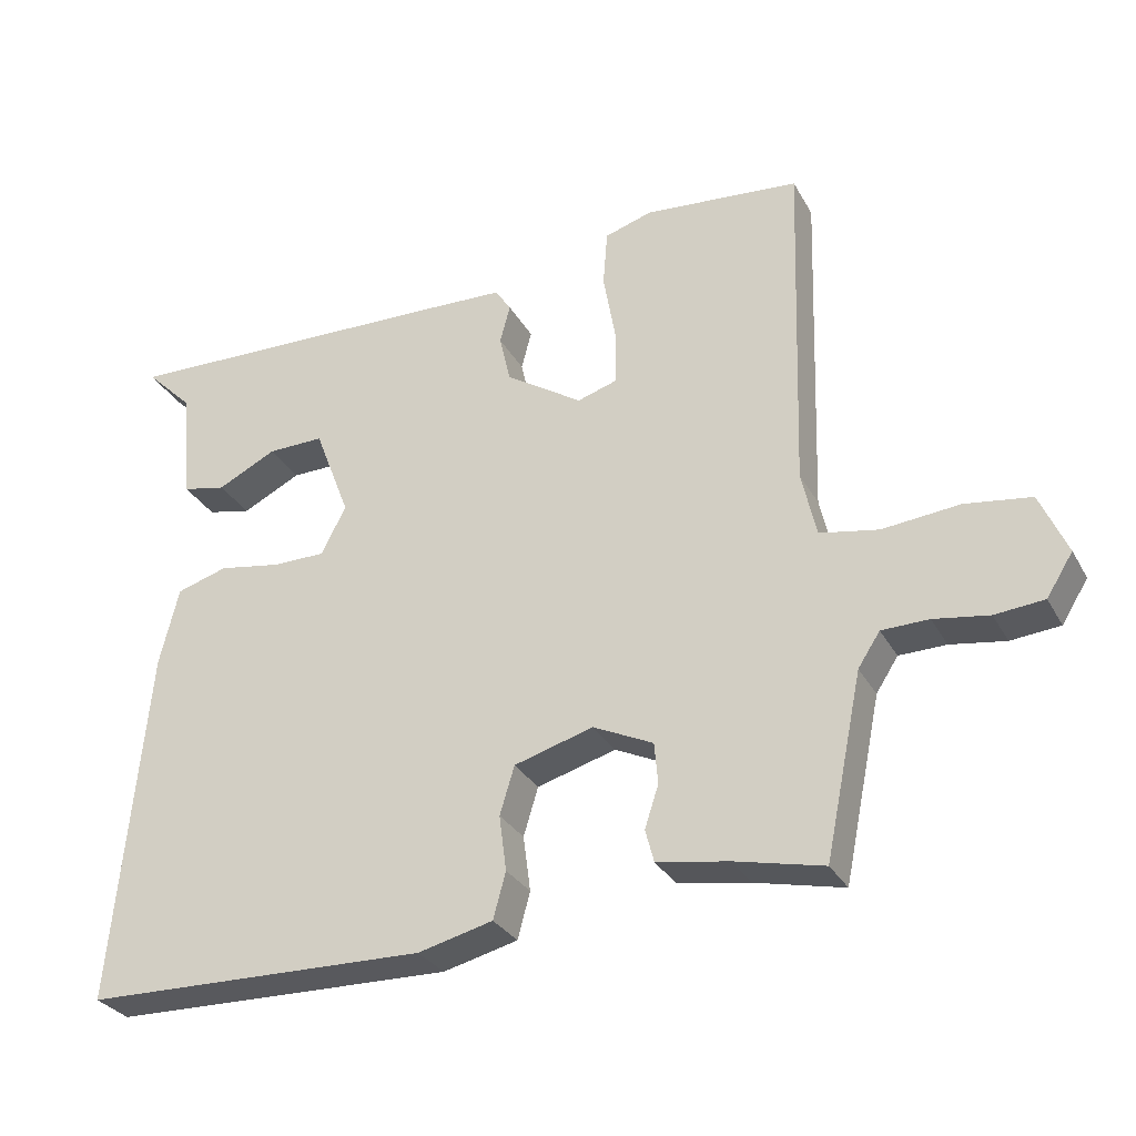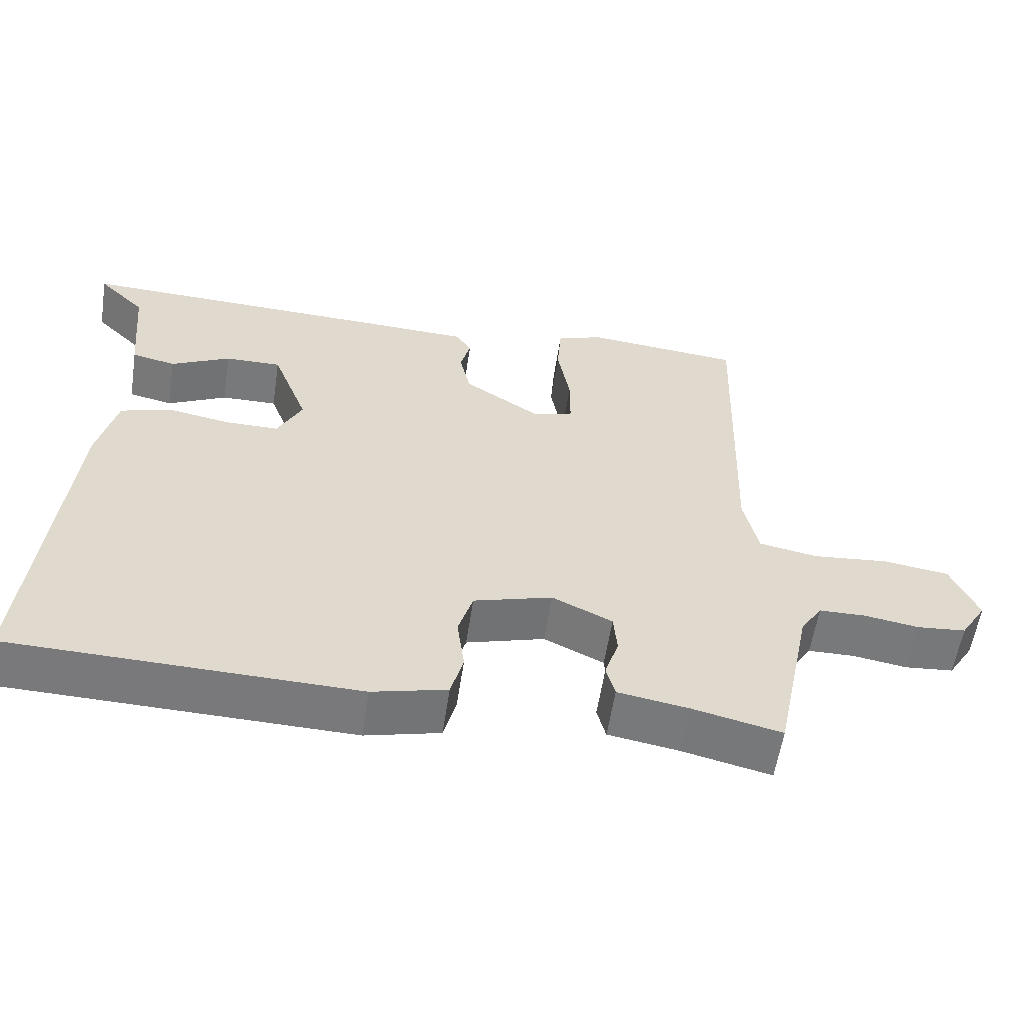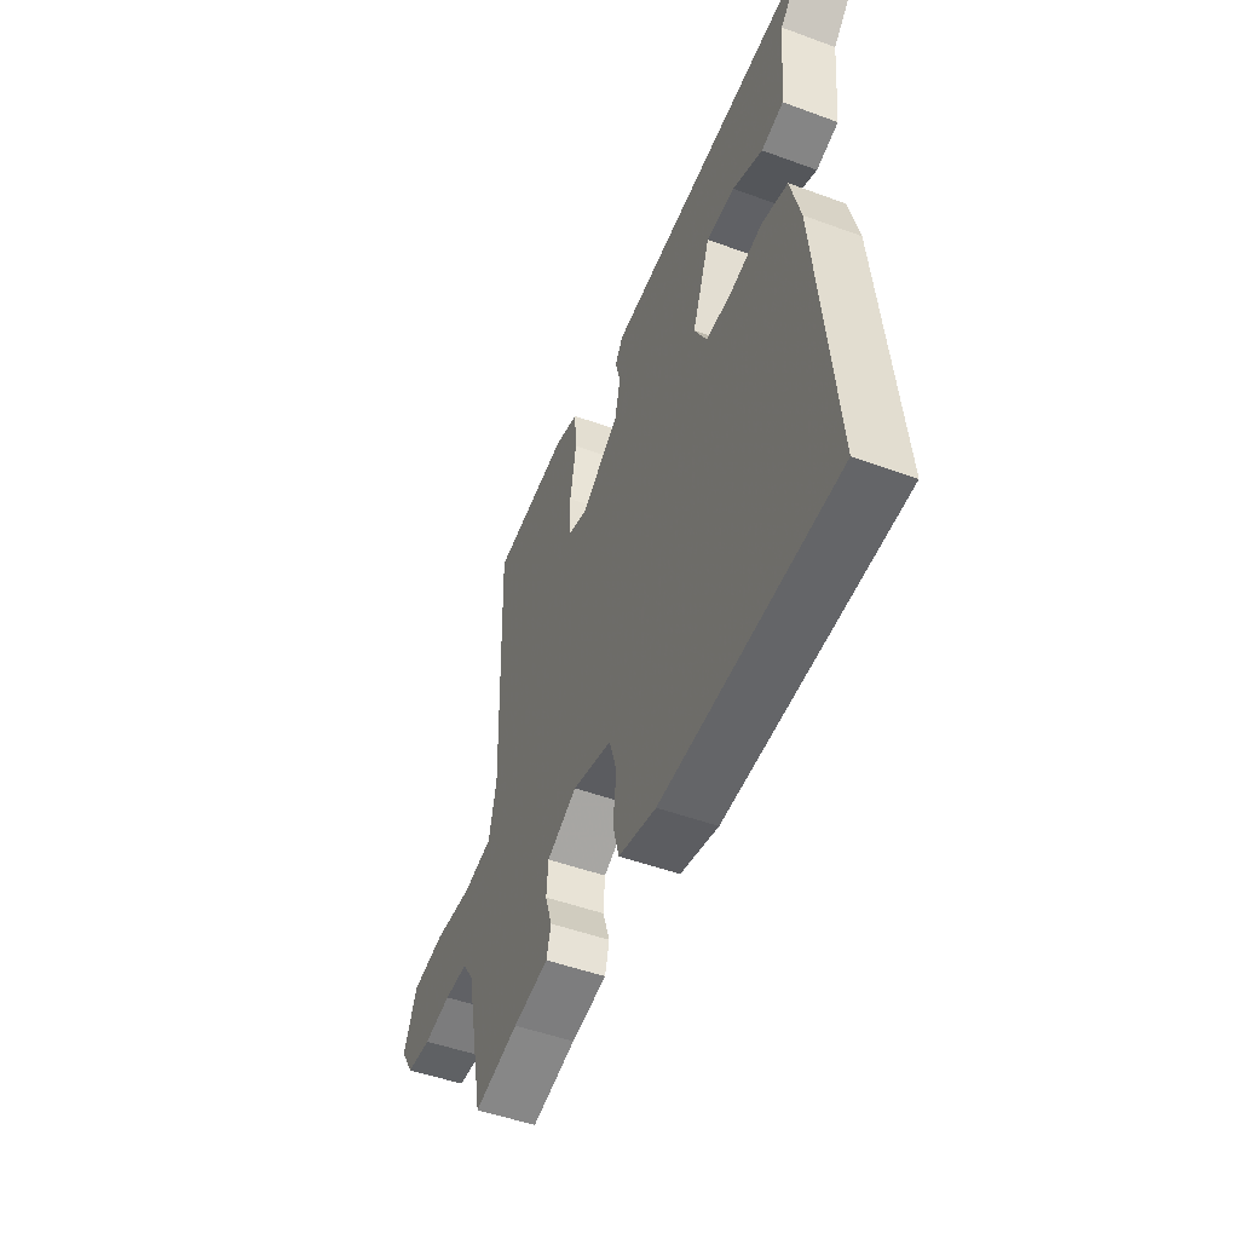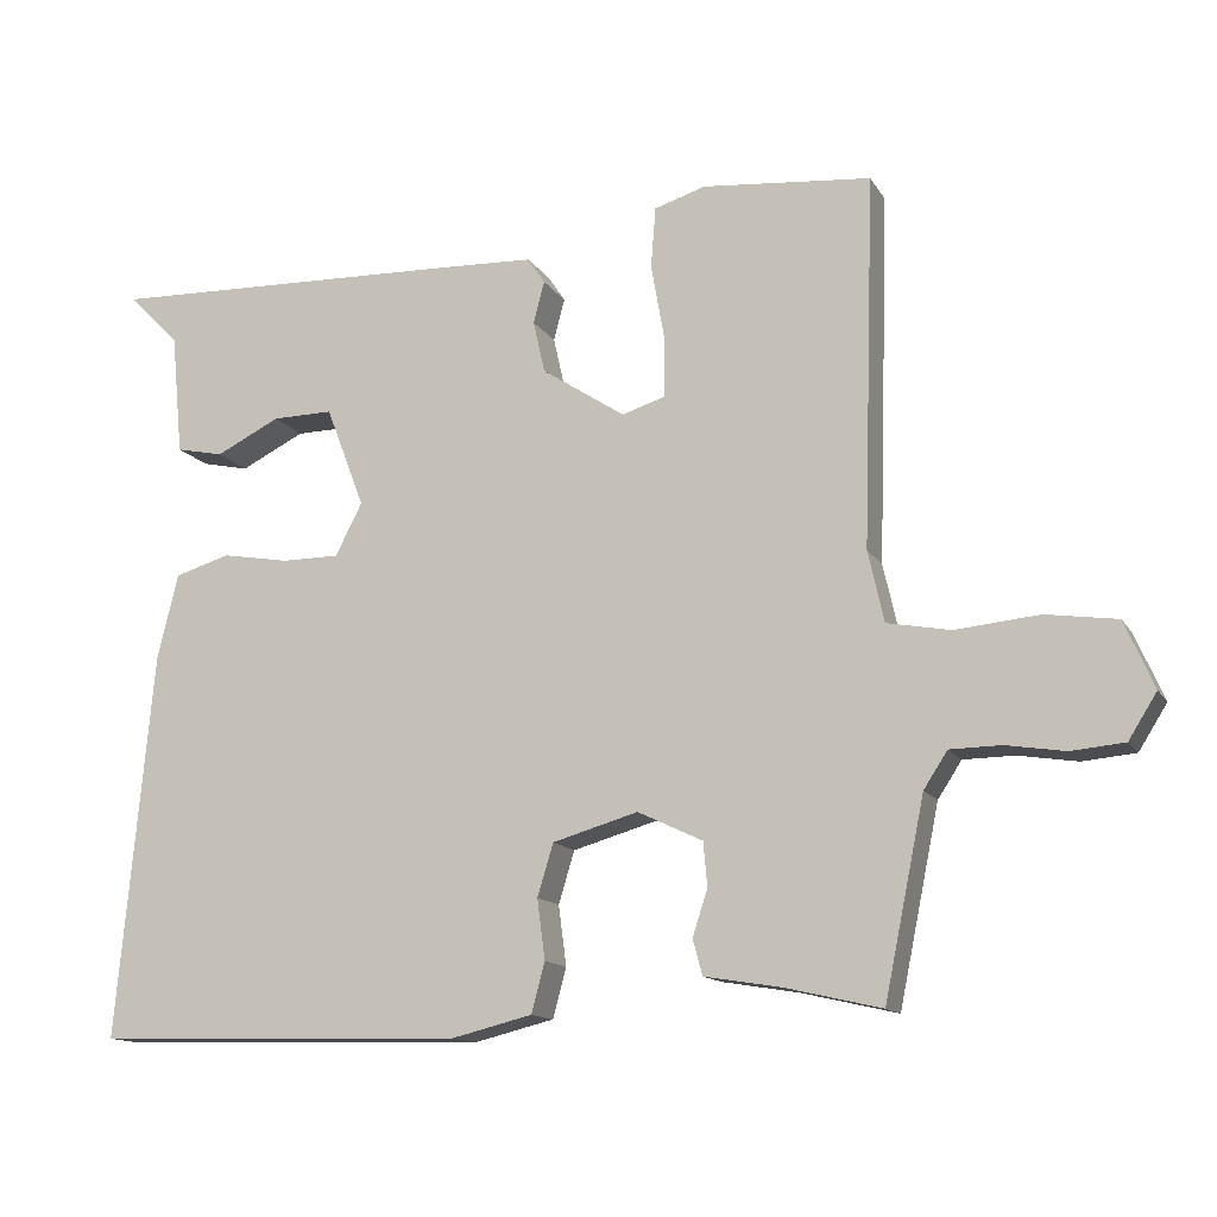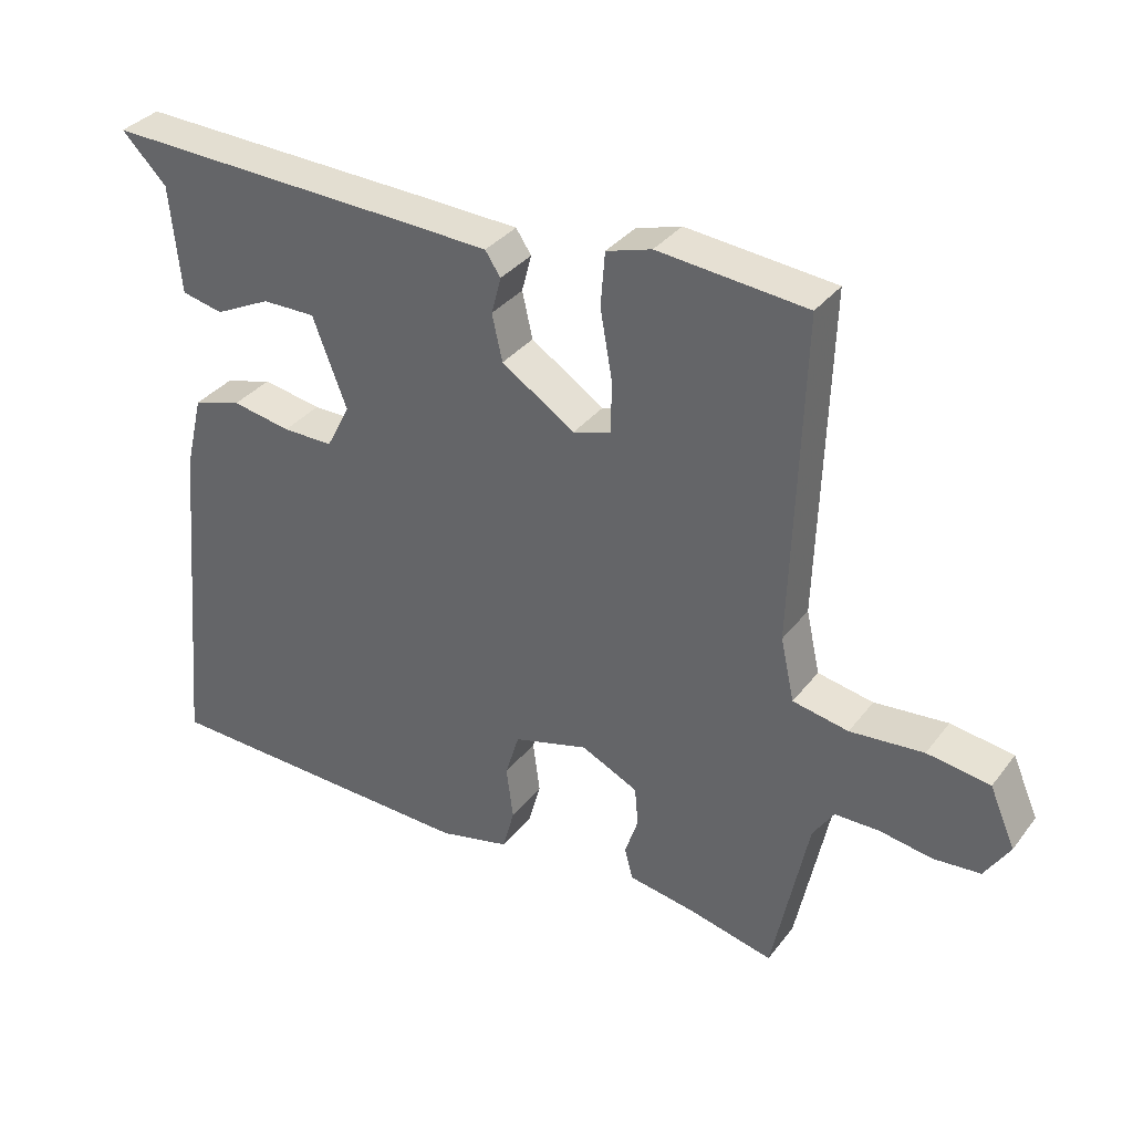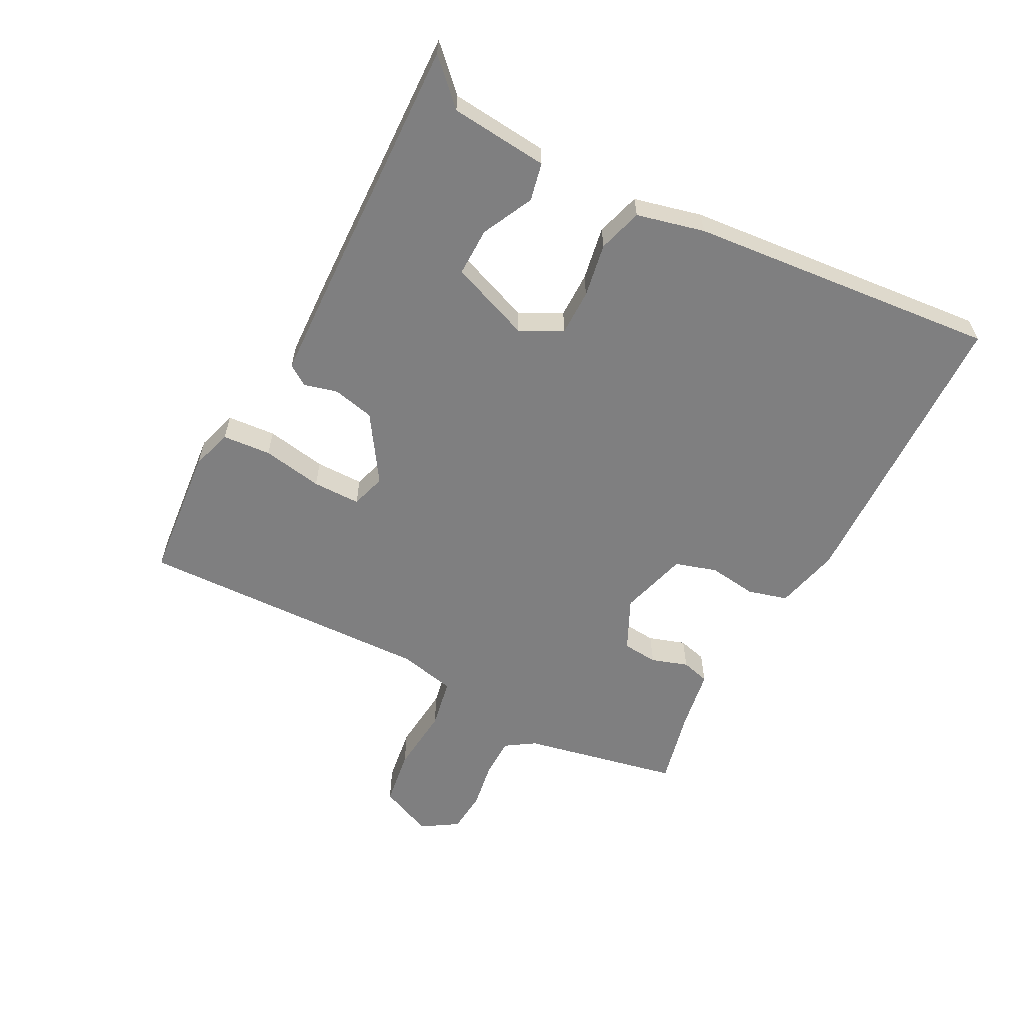
<metadata>
{"format":"obj","ext":"obj","renderer":"f3d","projection":"perspective","resolution":1024,"background":"white","views":[{"elev":-30.4,"azim":-155.5,"up":"+Z"},{"elev":-57.8,"azim":171.4,"up":"+Z"},{"elev":-50.1,"azim":68.1,"up":"+Z"},{"elev":-13.5,"azim":-159.5,"up":"+Z"},{"elev":34.5,"azim":-148.0,"up":"+Z"},{"elev":-59.8,"azim":62.4,"up":"+Y"}]}
</metadata>
<code>
v 0.544 0.07 0.47
v 0.479 0.07 0.405
v 0.464 0.07 0.25
v 0.404 0.07 0.237
v 0.323 0.07 0.277
v 0.246 0.07 0.278
v 0.197 0.07 0.15
v 0.231 0.07 0.084
v 0.304 0.07 0.084
v 0.389 0.07 0.099
v 0.459 0.07 0.078
v 0.485 0.07 -0.029
v 0.53 0.07 -0.518
v 0.06 0.07 -0.53
v -0.042 0.07 -0.505
v -0.059 0.07 -0.442
v -0.049 0.07 -0.366
v -0.069 0.07 -0.3
v -0.177 0.07 -0.269
v -0.259 0.07 -0.308
v -0.264 0.07 -0.364
v -0.245 0.07 -0.422
v -0.257 0.07 -0.467
v -0.354 0.07 -0.483
v -0.475 0.07 -0.511
v -0.526 0.07 -0.264
v -0.556 0.07 -0.218
v -0.62 0.07 -0.217
v -0.695 0.07 -0.229
v -0.762 0.07 -0.223
v -0.798 0.07 -0.166
v -0.761 0.07 -0.081
v -0.671 0.07 -0.068
v -0.566 0.07 -0.078
v -0.486 0.07 -0.063
v -0.466 0.07 0.027
v -0.481 0.07 0.495
v -0.268 0.07 0.515
v -0.203 0.07 0.495
v -0.197 0.07 0.418
v -0.214 0.07 0.322
v -0.214 0.07 0.246
v -0.159 0.07 0.229
v -0.054 0.07 0.298
v -0.039 0.07 0.364
v -0.053 0.07 0.417
v -0.031 0.07 0.45
v 0.09 0.07 0.455
v 0.544 0 0.47
v 0.479 0 0.405
v 0.464 0 0.25
v 0.404 0 0.237
v 0.323 0 0.277
v 0.246 0 0.278
v 0.197 0 0.15
v 0.231 0 0.084
v 0.304 0 0.084
v 0.389 0 0.099
v 0.459 0 0.078
v 0.485 0 -0.029
v 0.53 0 -0.518
v 0.06 0 -0.53
v -0.042 0 -0.505
v -0.059 0 -0.442
v -0.049 0 -0.366
v -0.069 0 -0.3
v -0.177 0 -0.269
v -0.259 0 -0.308
v -0.264 0 -0.364
v -0.245 0 -0.422
v -0.257 0 -0.467
v -0.354 0 -0.483
v -0.475 0 -0.511
v -0.526 0 -0.264
v -0.556 0 -0.218
v -0.62 0 -0.217
v -0.695 0 -0.229
v -0.762 0 -0.223
v -0.798 0 -0.166
v -0.761 0 -0.081
v -0.671 0 -0.068
v -0.566 0 -0.078
v -0.486 0 -0.063
v -0.466 0 0.027
v -0.481 0 0.495
v -0.268 0 0.515
v -0.203 0 0.495
v -0.197 0 0.418
v -0.214 0 0.322
v -0.214 0 0.246
v -0.159 0 0.229
v -0.054 0 0.298
v -0.039 0 0.364
v -0.053 0 0.417
v -0.031 0 0.45
v 0.09 0 0.455
f 48 1 2
f 47 48 2
f 46 47 2
f 45 46 2
f 44 45 2
f 43 44 2
f 39 40 41
f 38 39 41
f 37 38 41
f 36 37 41
f 35 36 41 42
f 32 33 34
f 31 32 34
f 30 31 34
f 29 30 34
f 28 29 34
f 27 28 34 35
f 35 42 43
f 27 35 43
f 26 27 43
f 21 22 23 24
f 24 25 26
f 21 24 26
f 20 21 26
f 15 16 17
f 14 15 17
f 13 14 17
f 12 13 17
f 11 12 17
f 10 11 17
f 9 10 17
f 8 9 17 18
f 7 8 18 19
f 2 3 4 5
f 2 5 6
f 43 2 6
f 20 26 43
f 19 20 43
f 7 19 43
f 6 7 43
f 50 49 96
f 50 96 95
f 50 95 94
f 50 94 93
f 50 93 92
f 50 92 91
f 89 88 87
f 89 87 86
f 89 86 85
f 89 85 84
f 90 89 84 83
f 82 81 80
f 82 80 79
f 82 79 78
f 82 78 77
f 82 77 76
f 83 82 76 75
f 91 90 83
f 91 83 75
f 91 75 74
f 72 71 70 69
f 74 73 72
f 74 72 69
f 74 69 68
f 65 64 63
f 65 63 62
f 65 62 61
f 65 61 60
f 65 60 59
f 65 59 58
f 65 58 57
f 66 65 57 56
f 67 66 56 55
f 53 52 51 50
f 54 53 50
f 54 50 91
f 91 74 68
f 91 68 67
f 91 67 55
f 91 55 54
f 1 49 50 2
f 2 50 51 3
f 3 51 52 4
f 4 52 53 5
f 5 53 54 6
f 6 54 55 7
f 7 55 56 8
f 8 56 57 9
f 9 57 58 10
f 10 58 59 11
f 11 59 60 12
f 12 60 61 13
f 13 61 62 14
f 14 62 63 15
f 15 63 64 16
f 16 64 65 17
f 17 65 66 18
f 18 66 67 19
f 19 67 68 20
f 20 68 69 21
f 21 69 70 22
f 22 70 71 23
f 23 71 72 24
f 24 72 73 25
f 25 73 74 26
f 26 74 75 27
f 27 75 76 28
f 28 76 77 29
f 29 77 78 30
f 30 78 79 31
f 31 79 80 32
f 32 80 81 33
f 33 81 82 34
f 34 82 83 35
f 35 83 84 36
f 36 84 85 37
f 37 85 86 38
f 38 86 87 39
f 39 87 88 40
f 40 88 89 41
f 41 89 90 42
f 42 90 91 43
f 43 91 92 44
f 44 92 93 45
f 45 93 94 46
f 46 94 95 47
f 47 95 96 48
f 48 96 49 1

</code>
